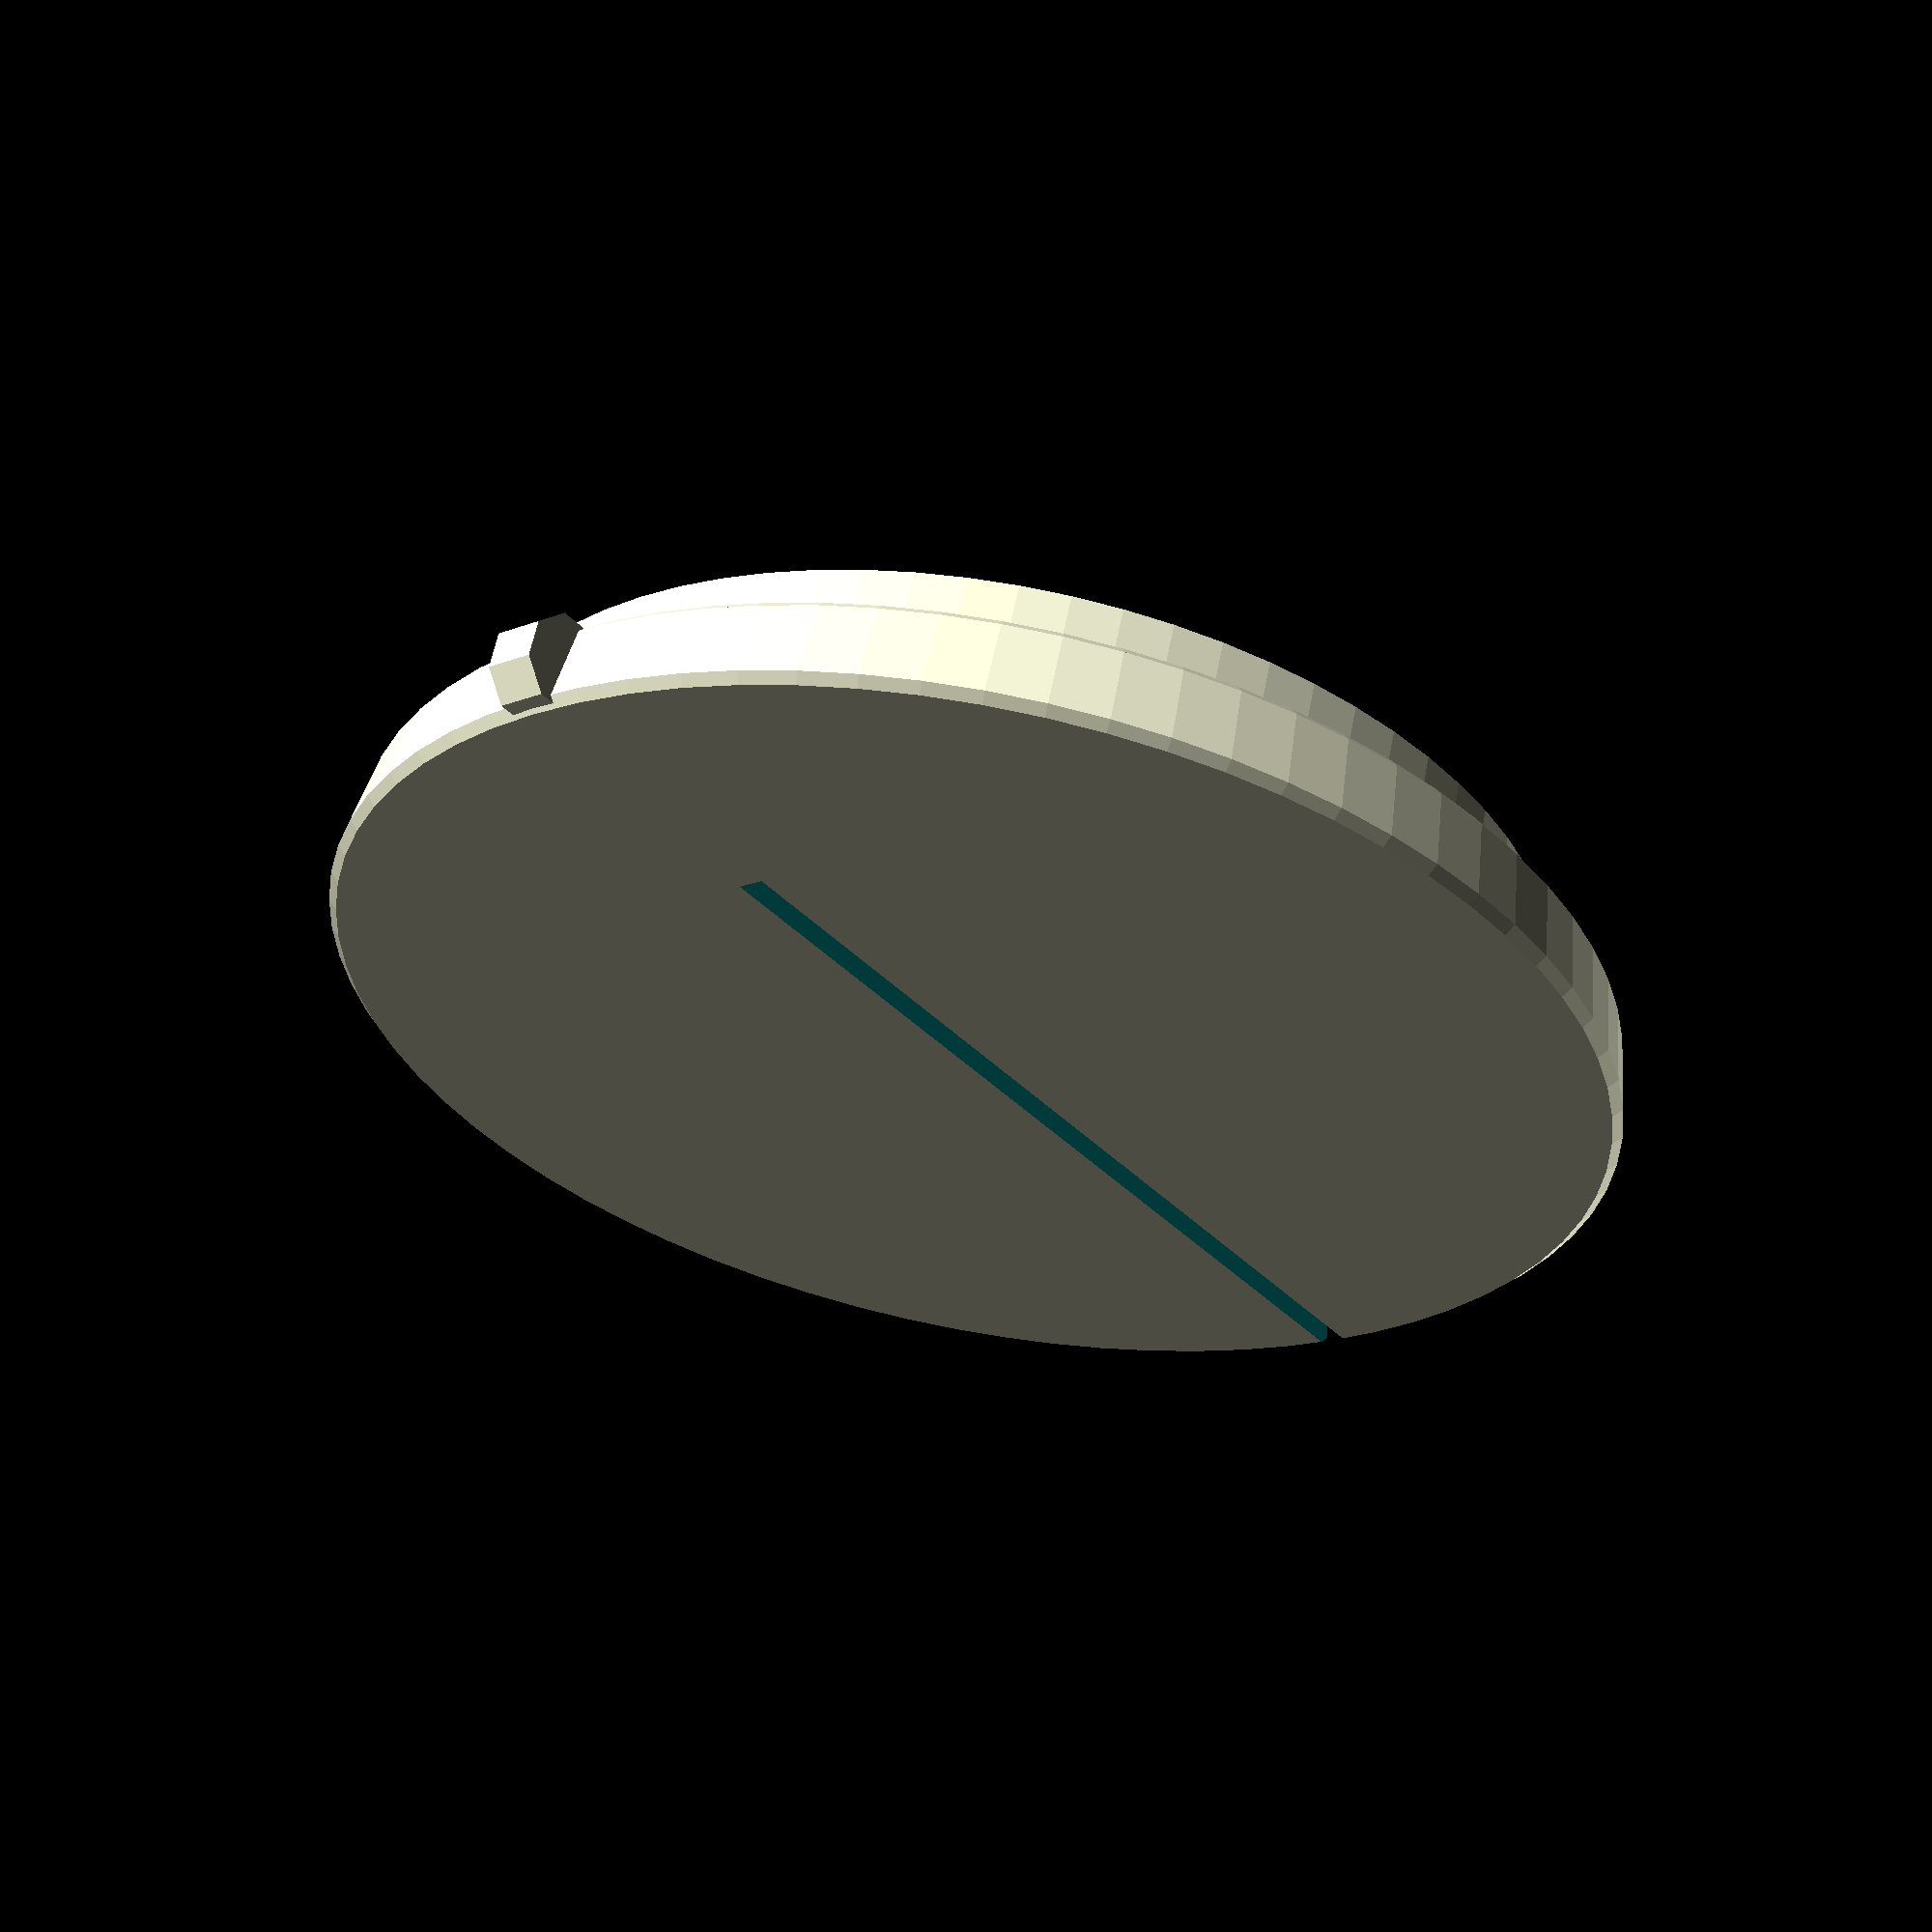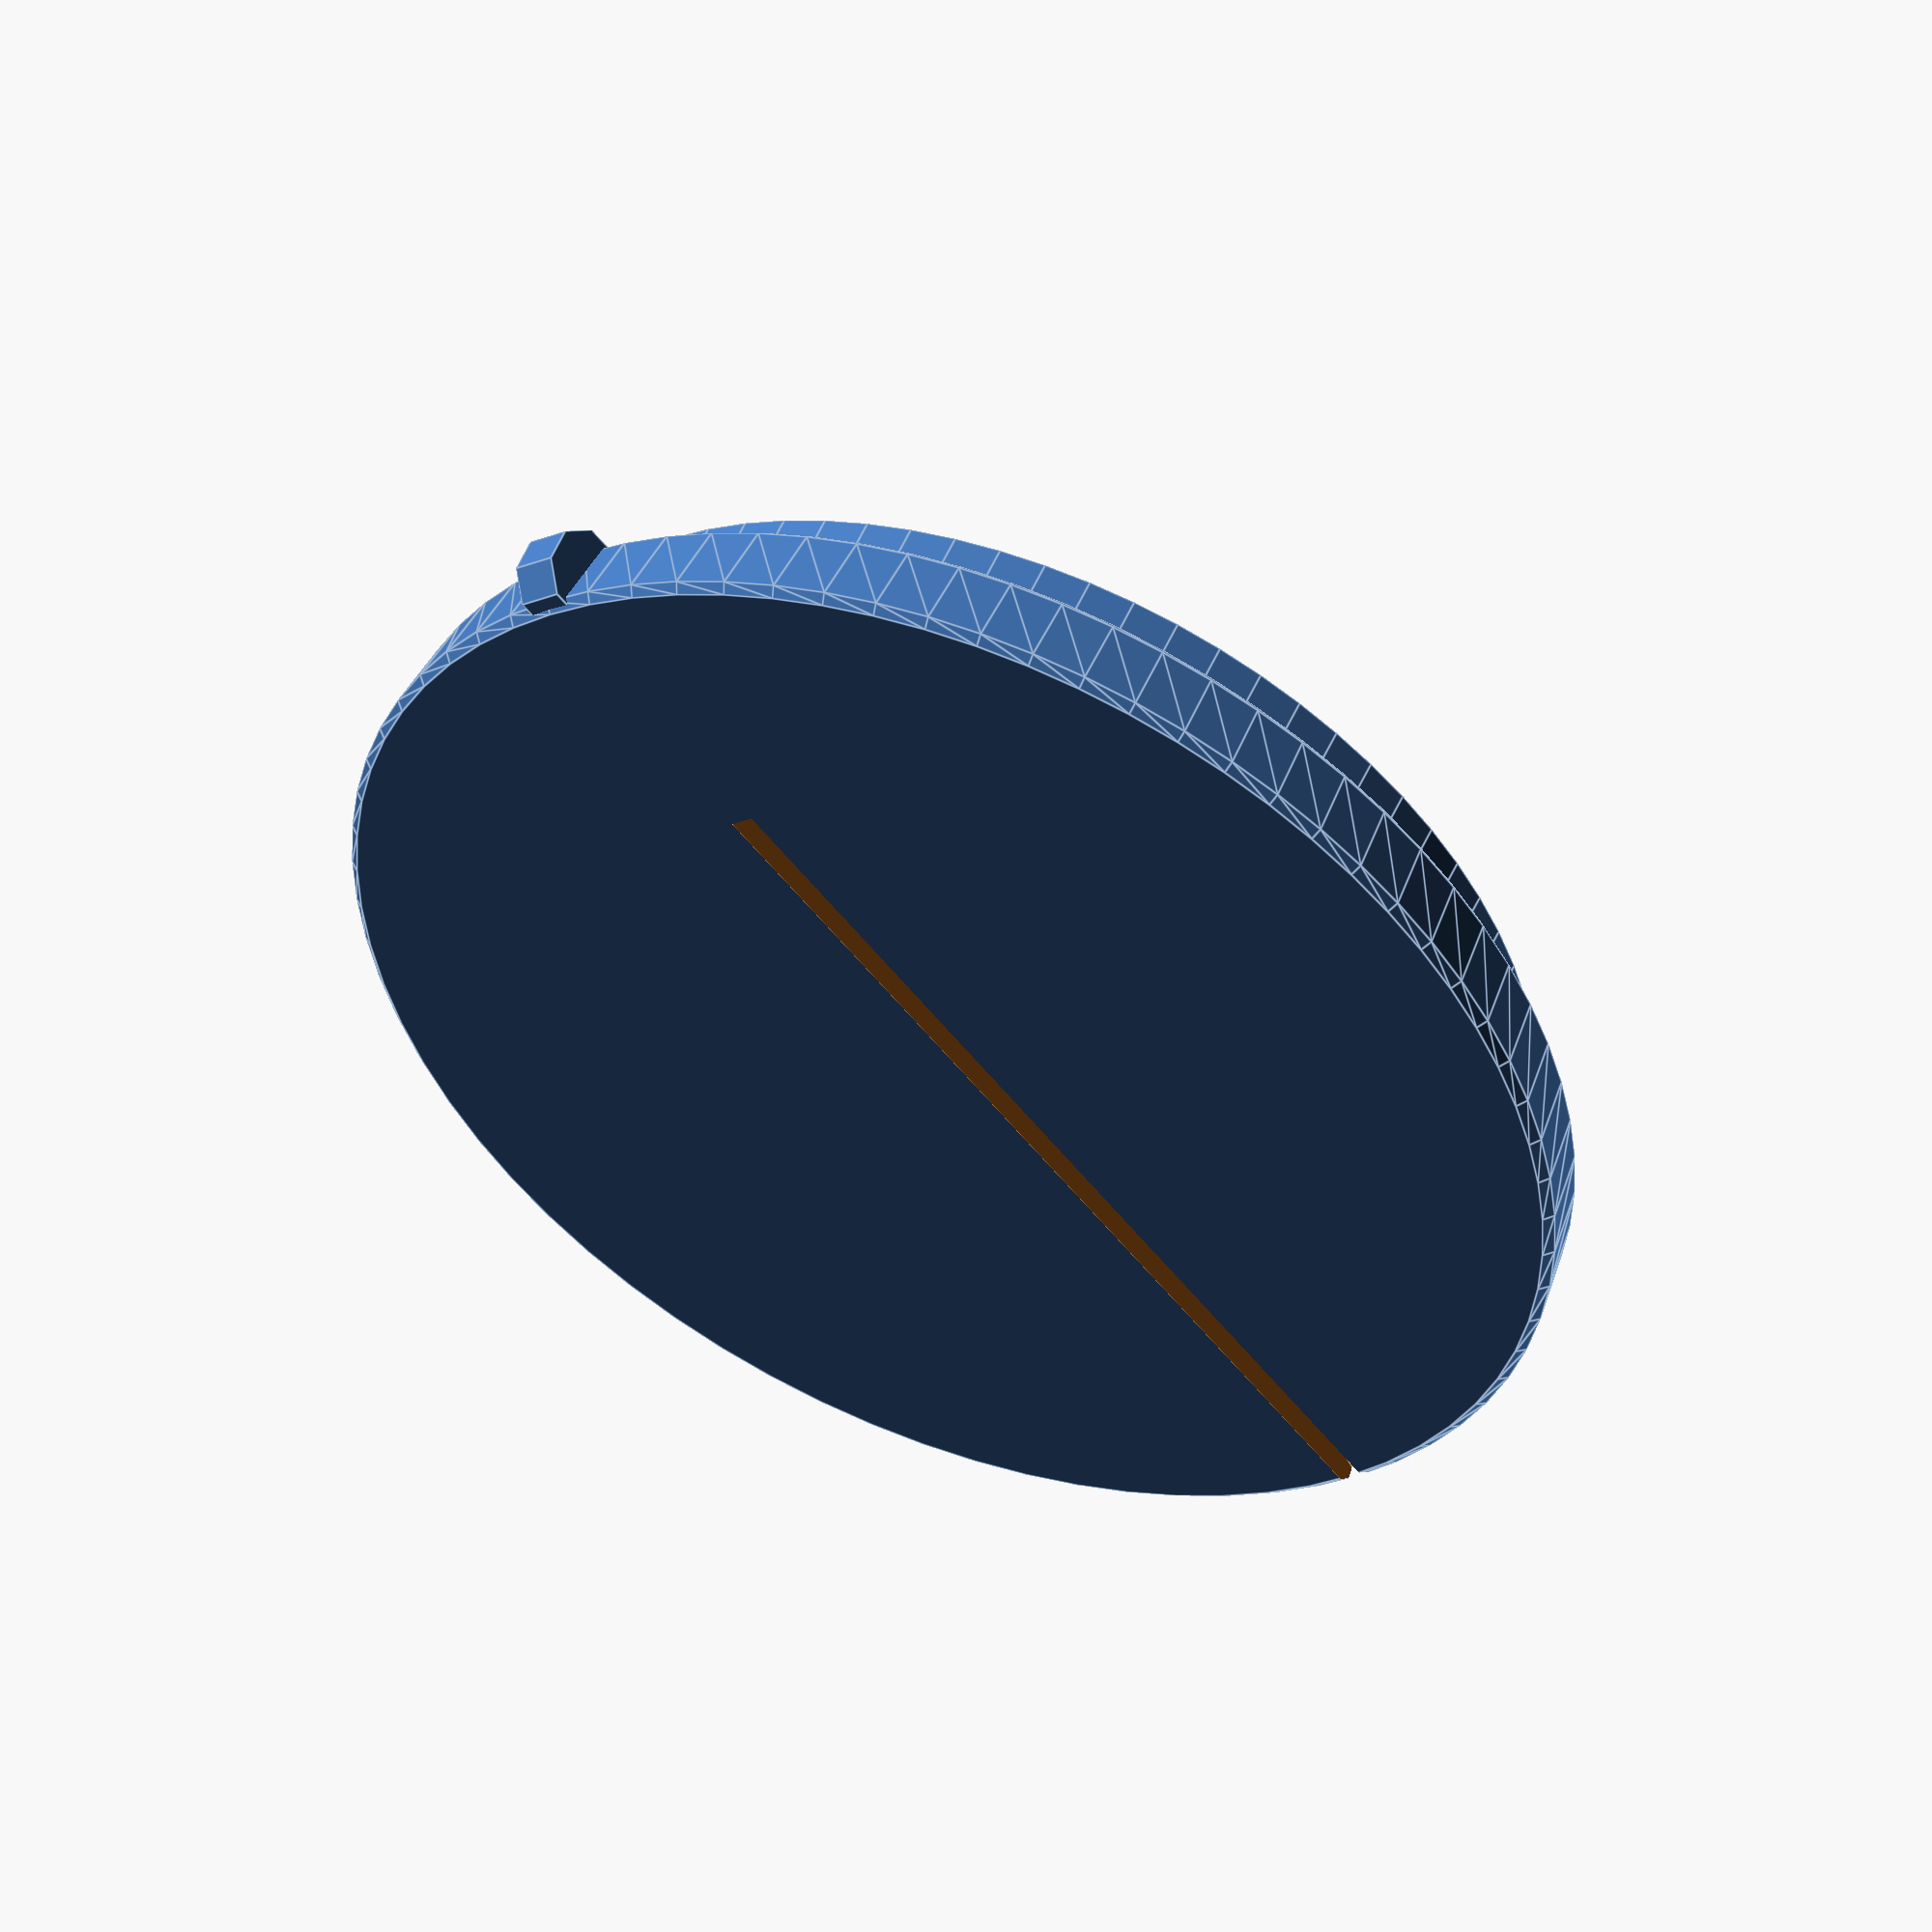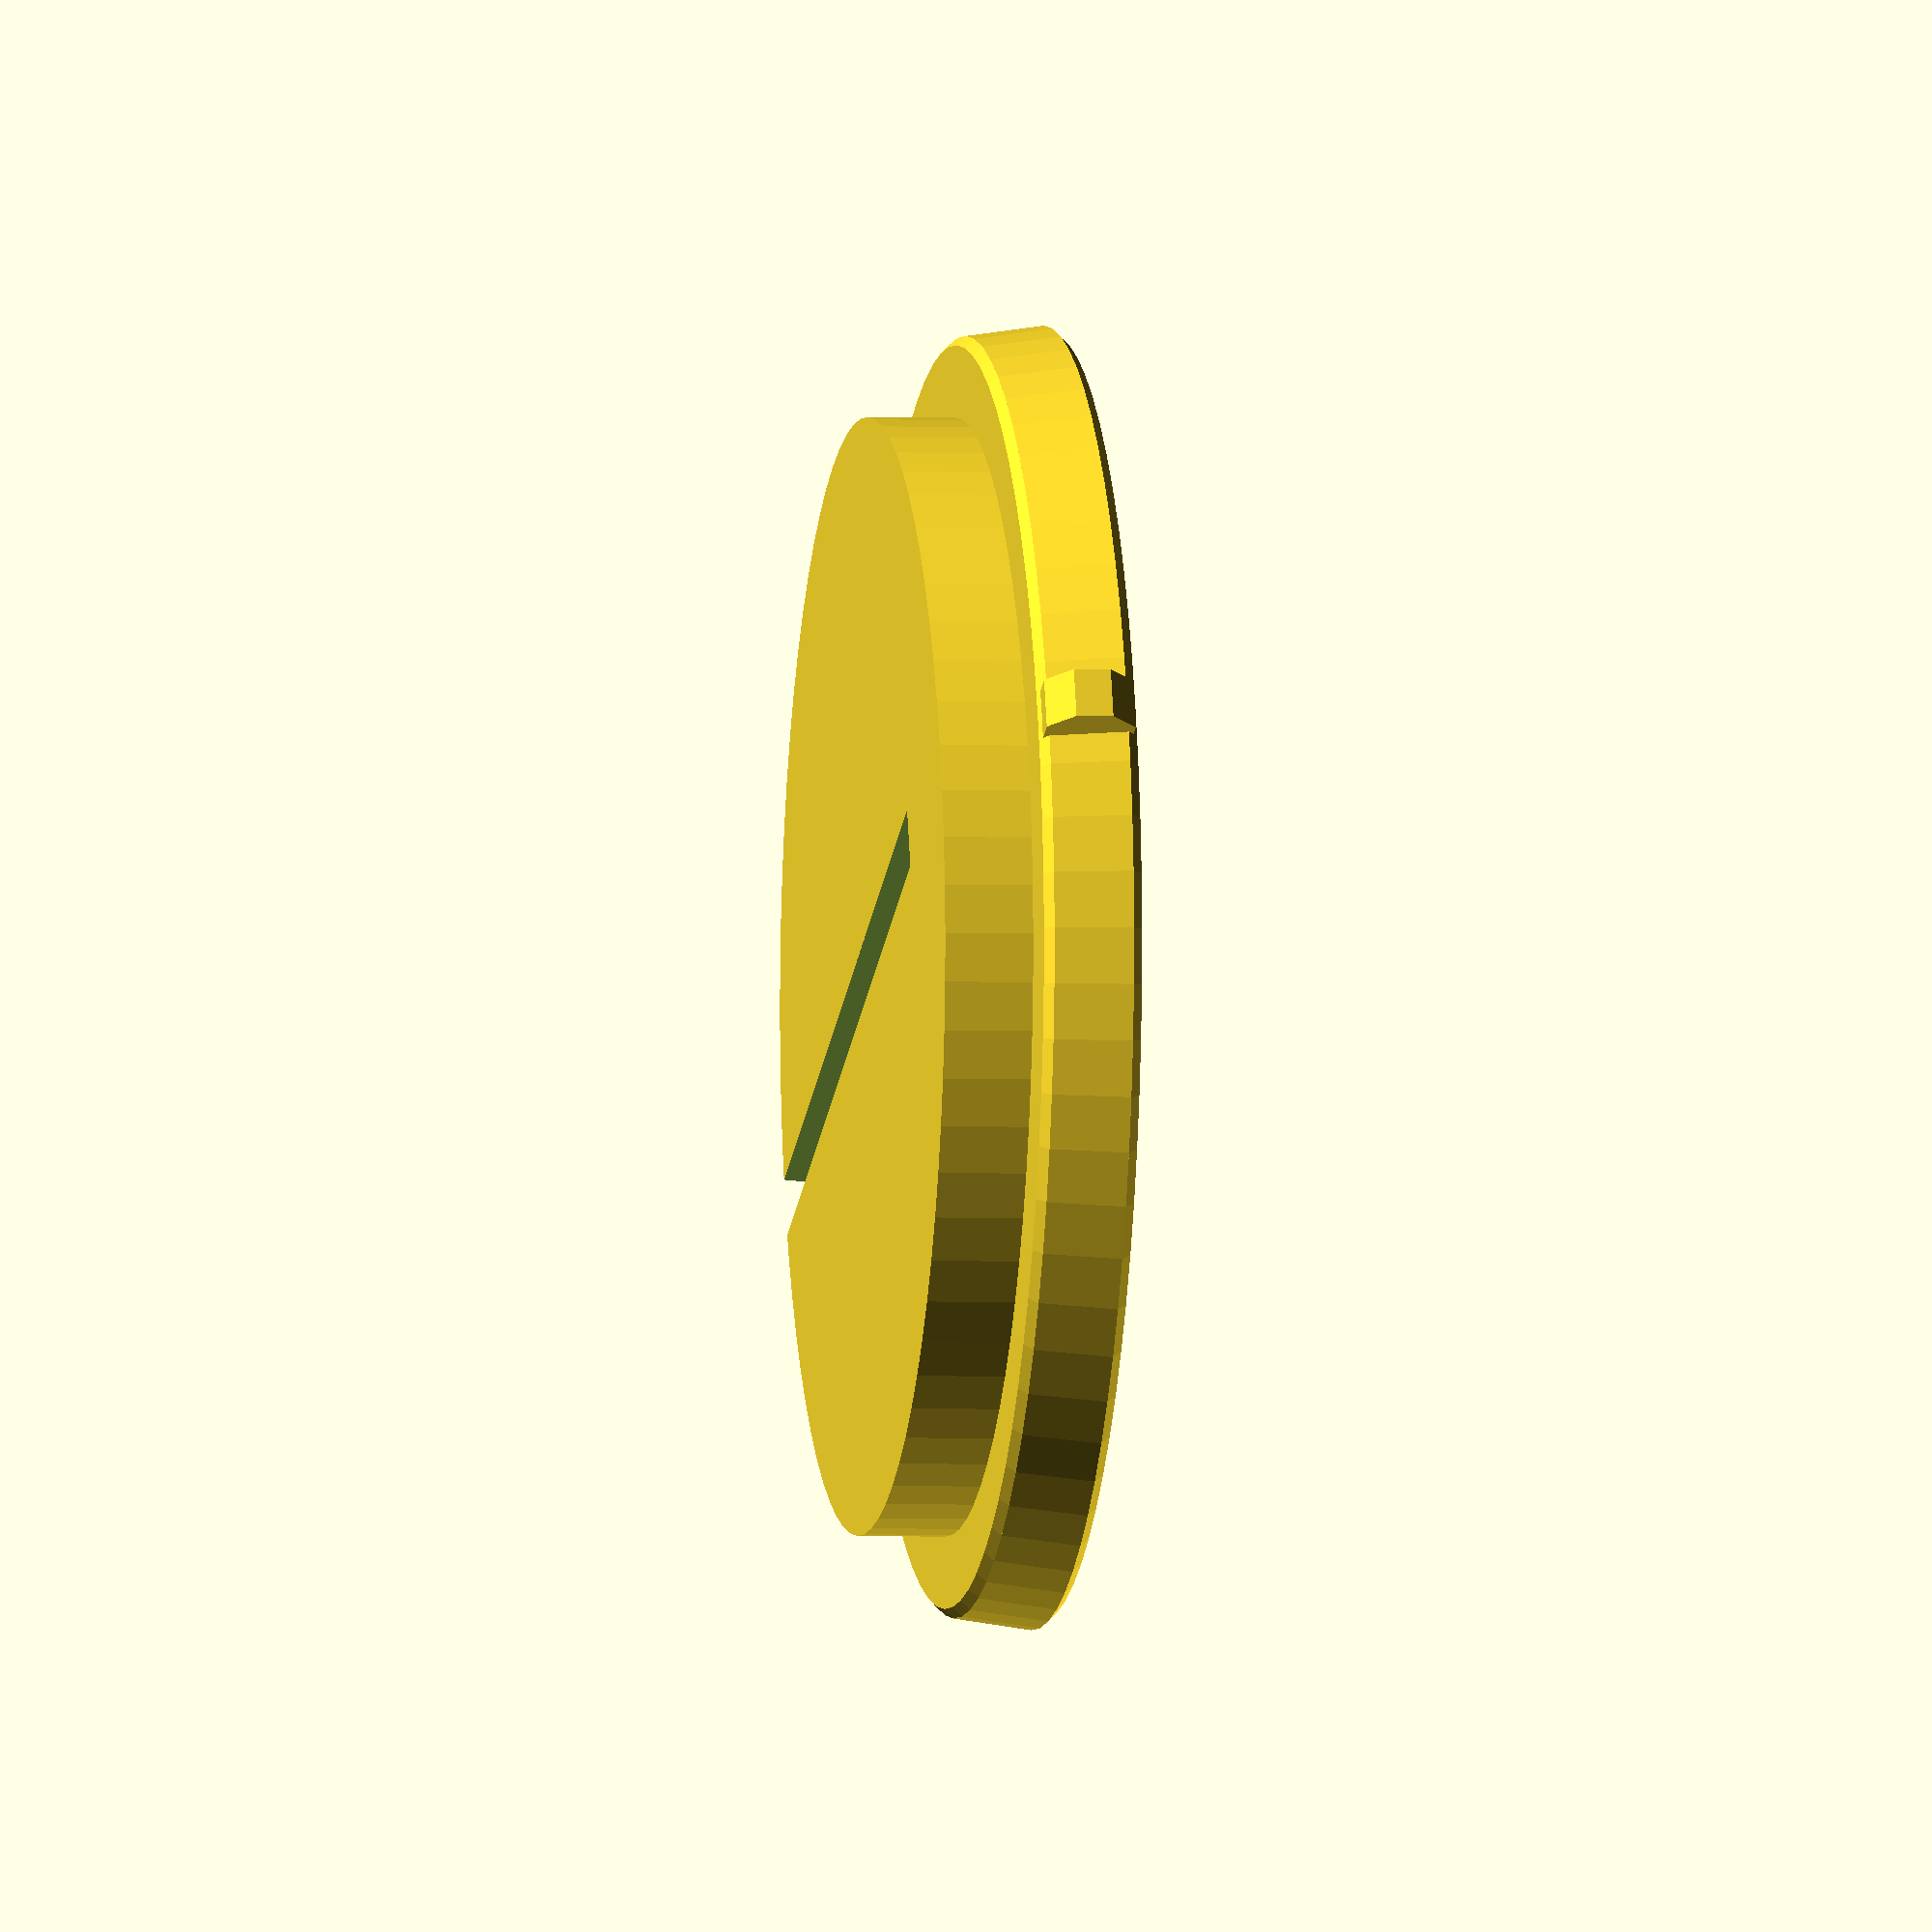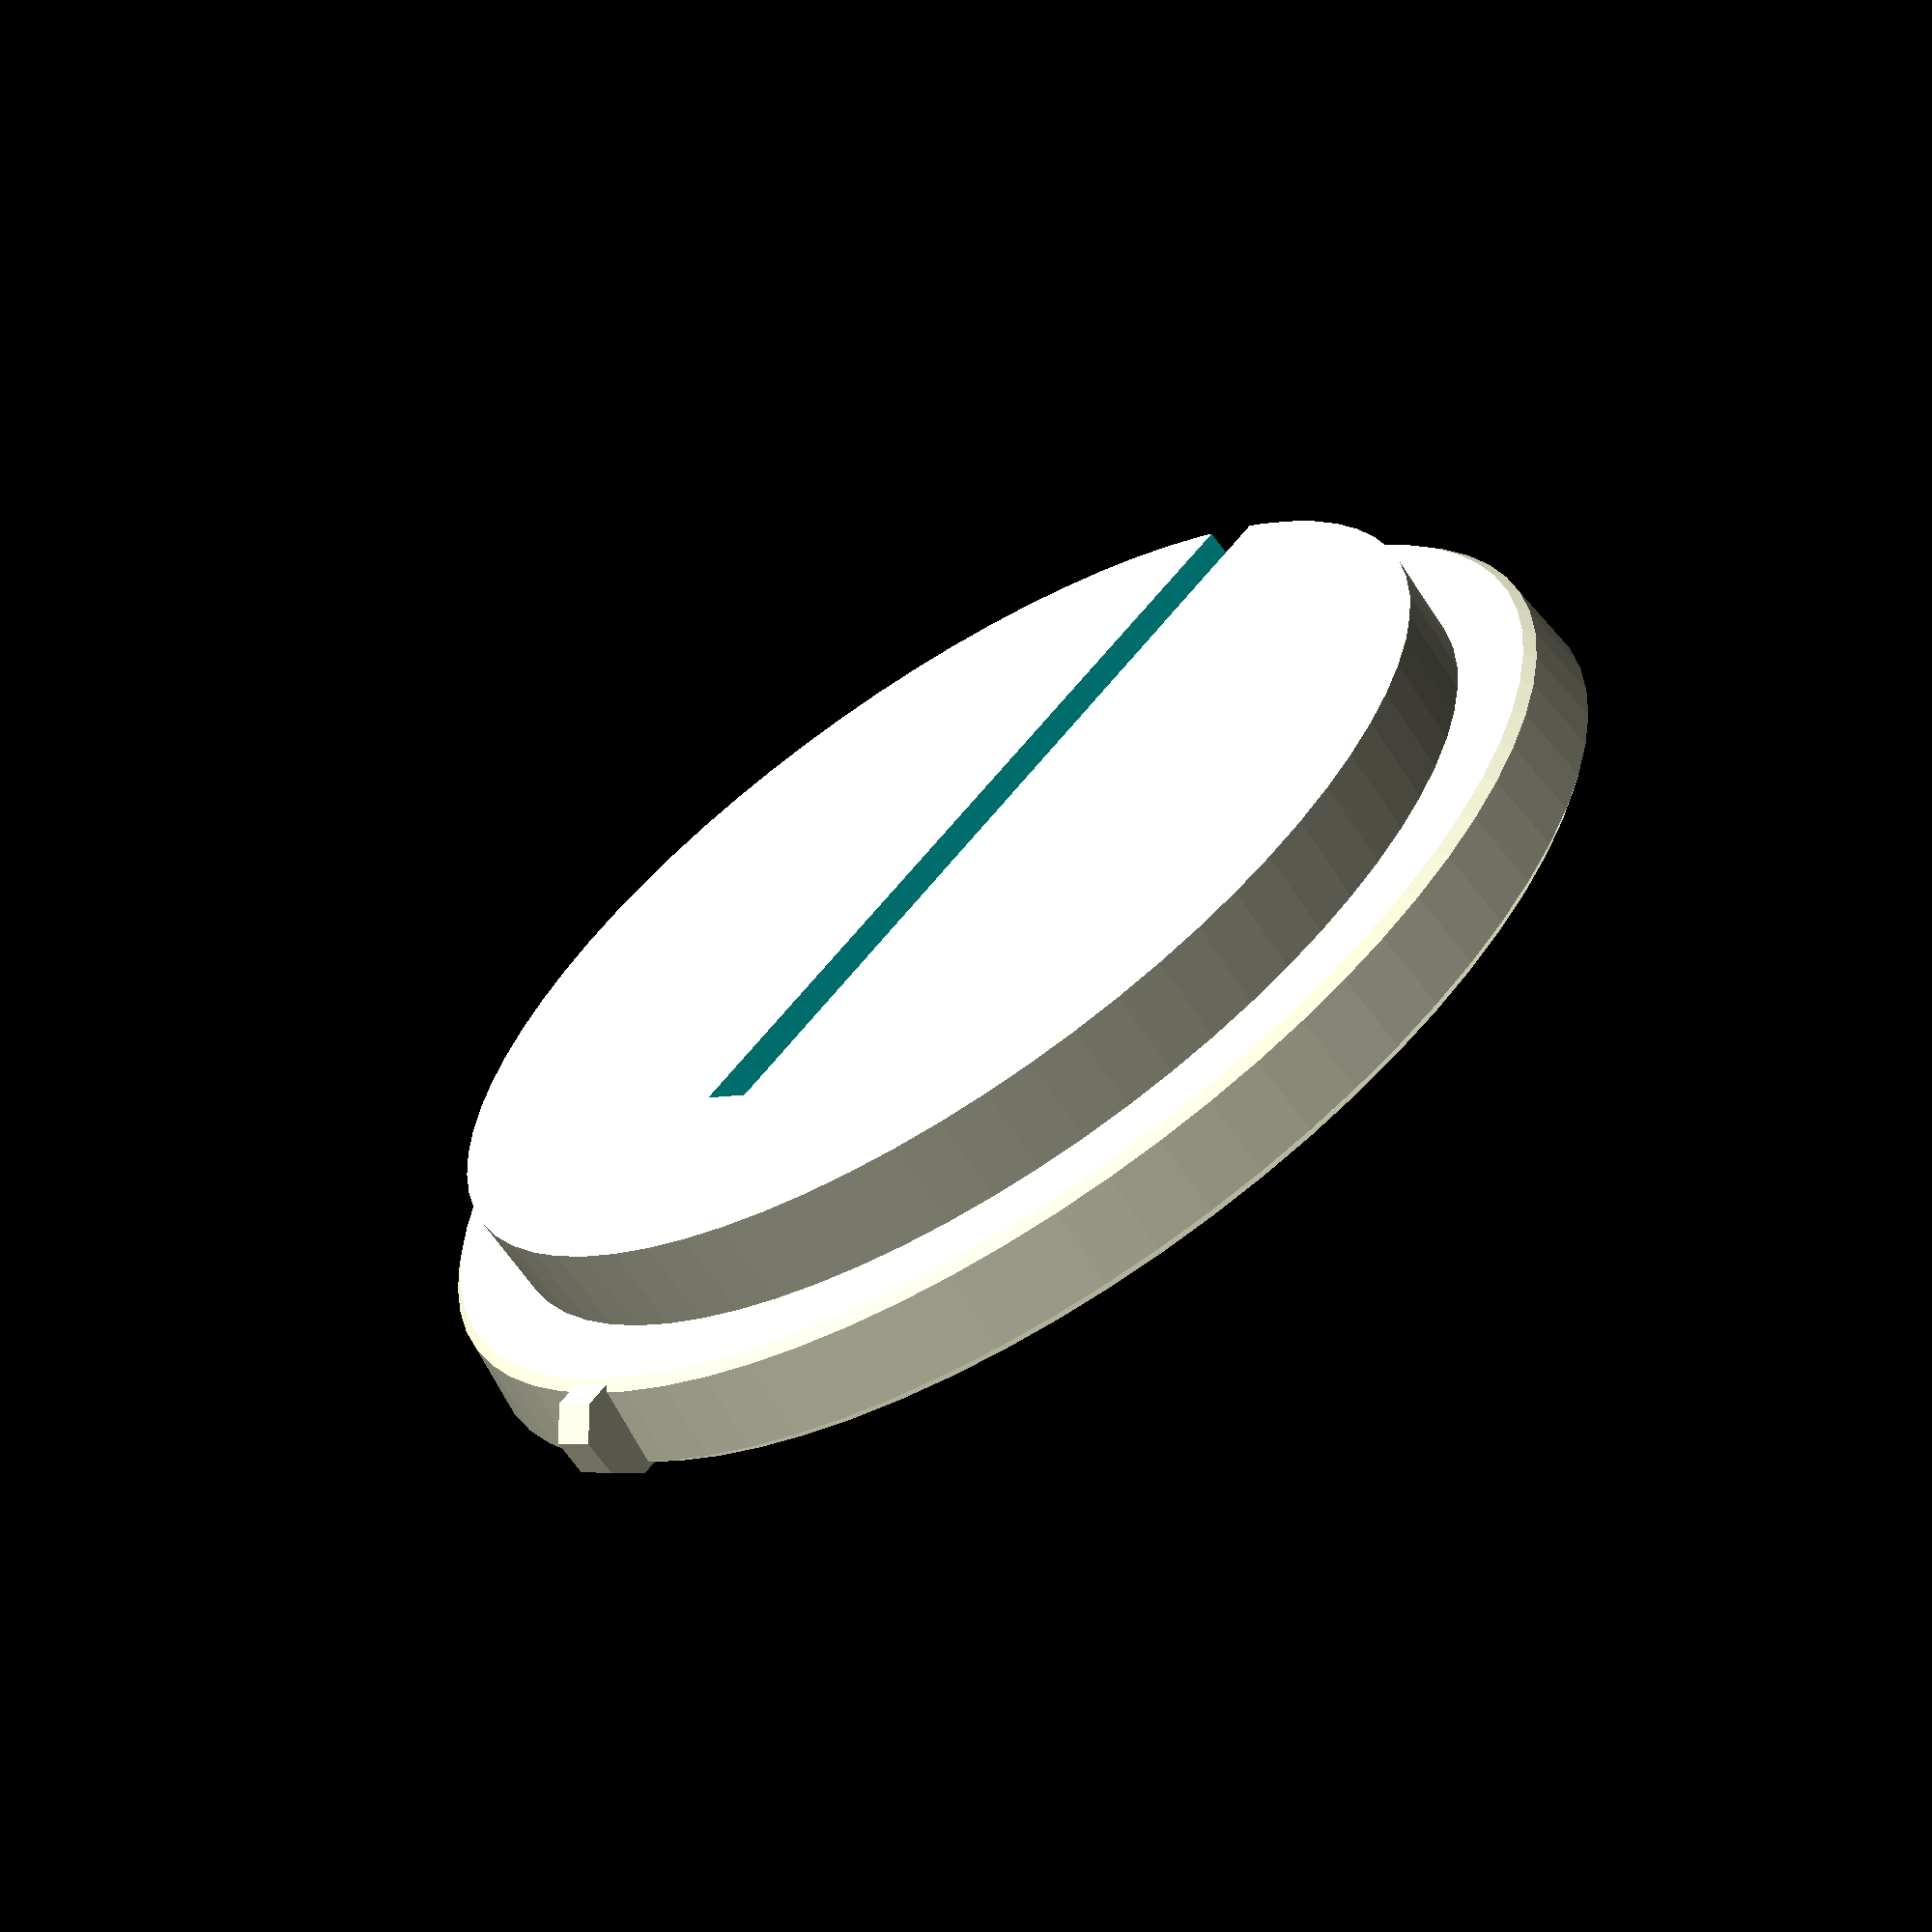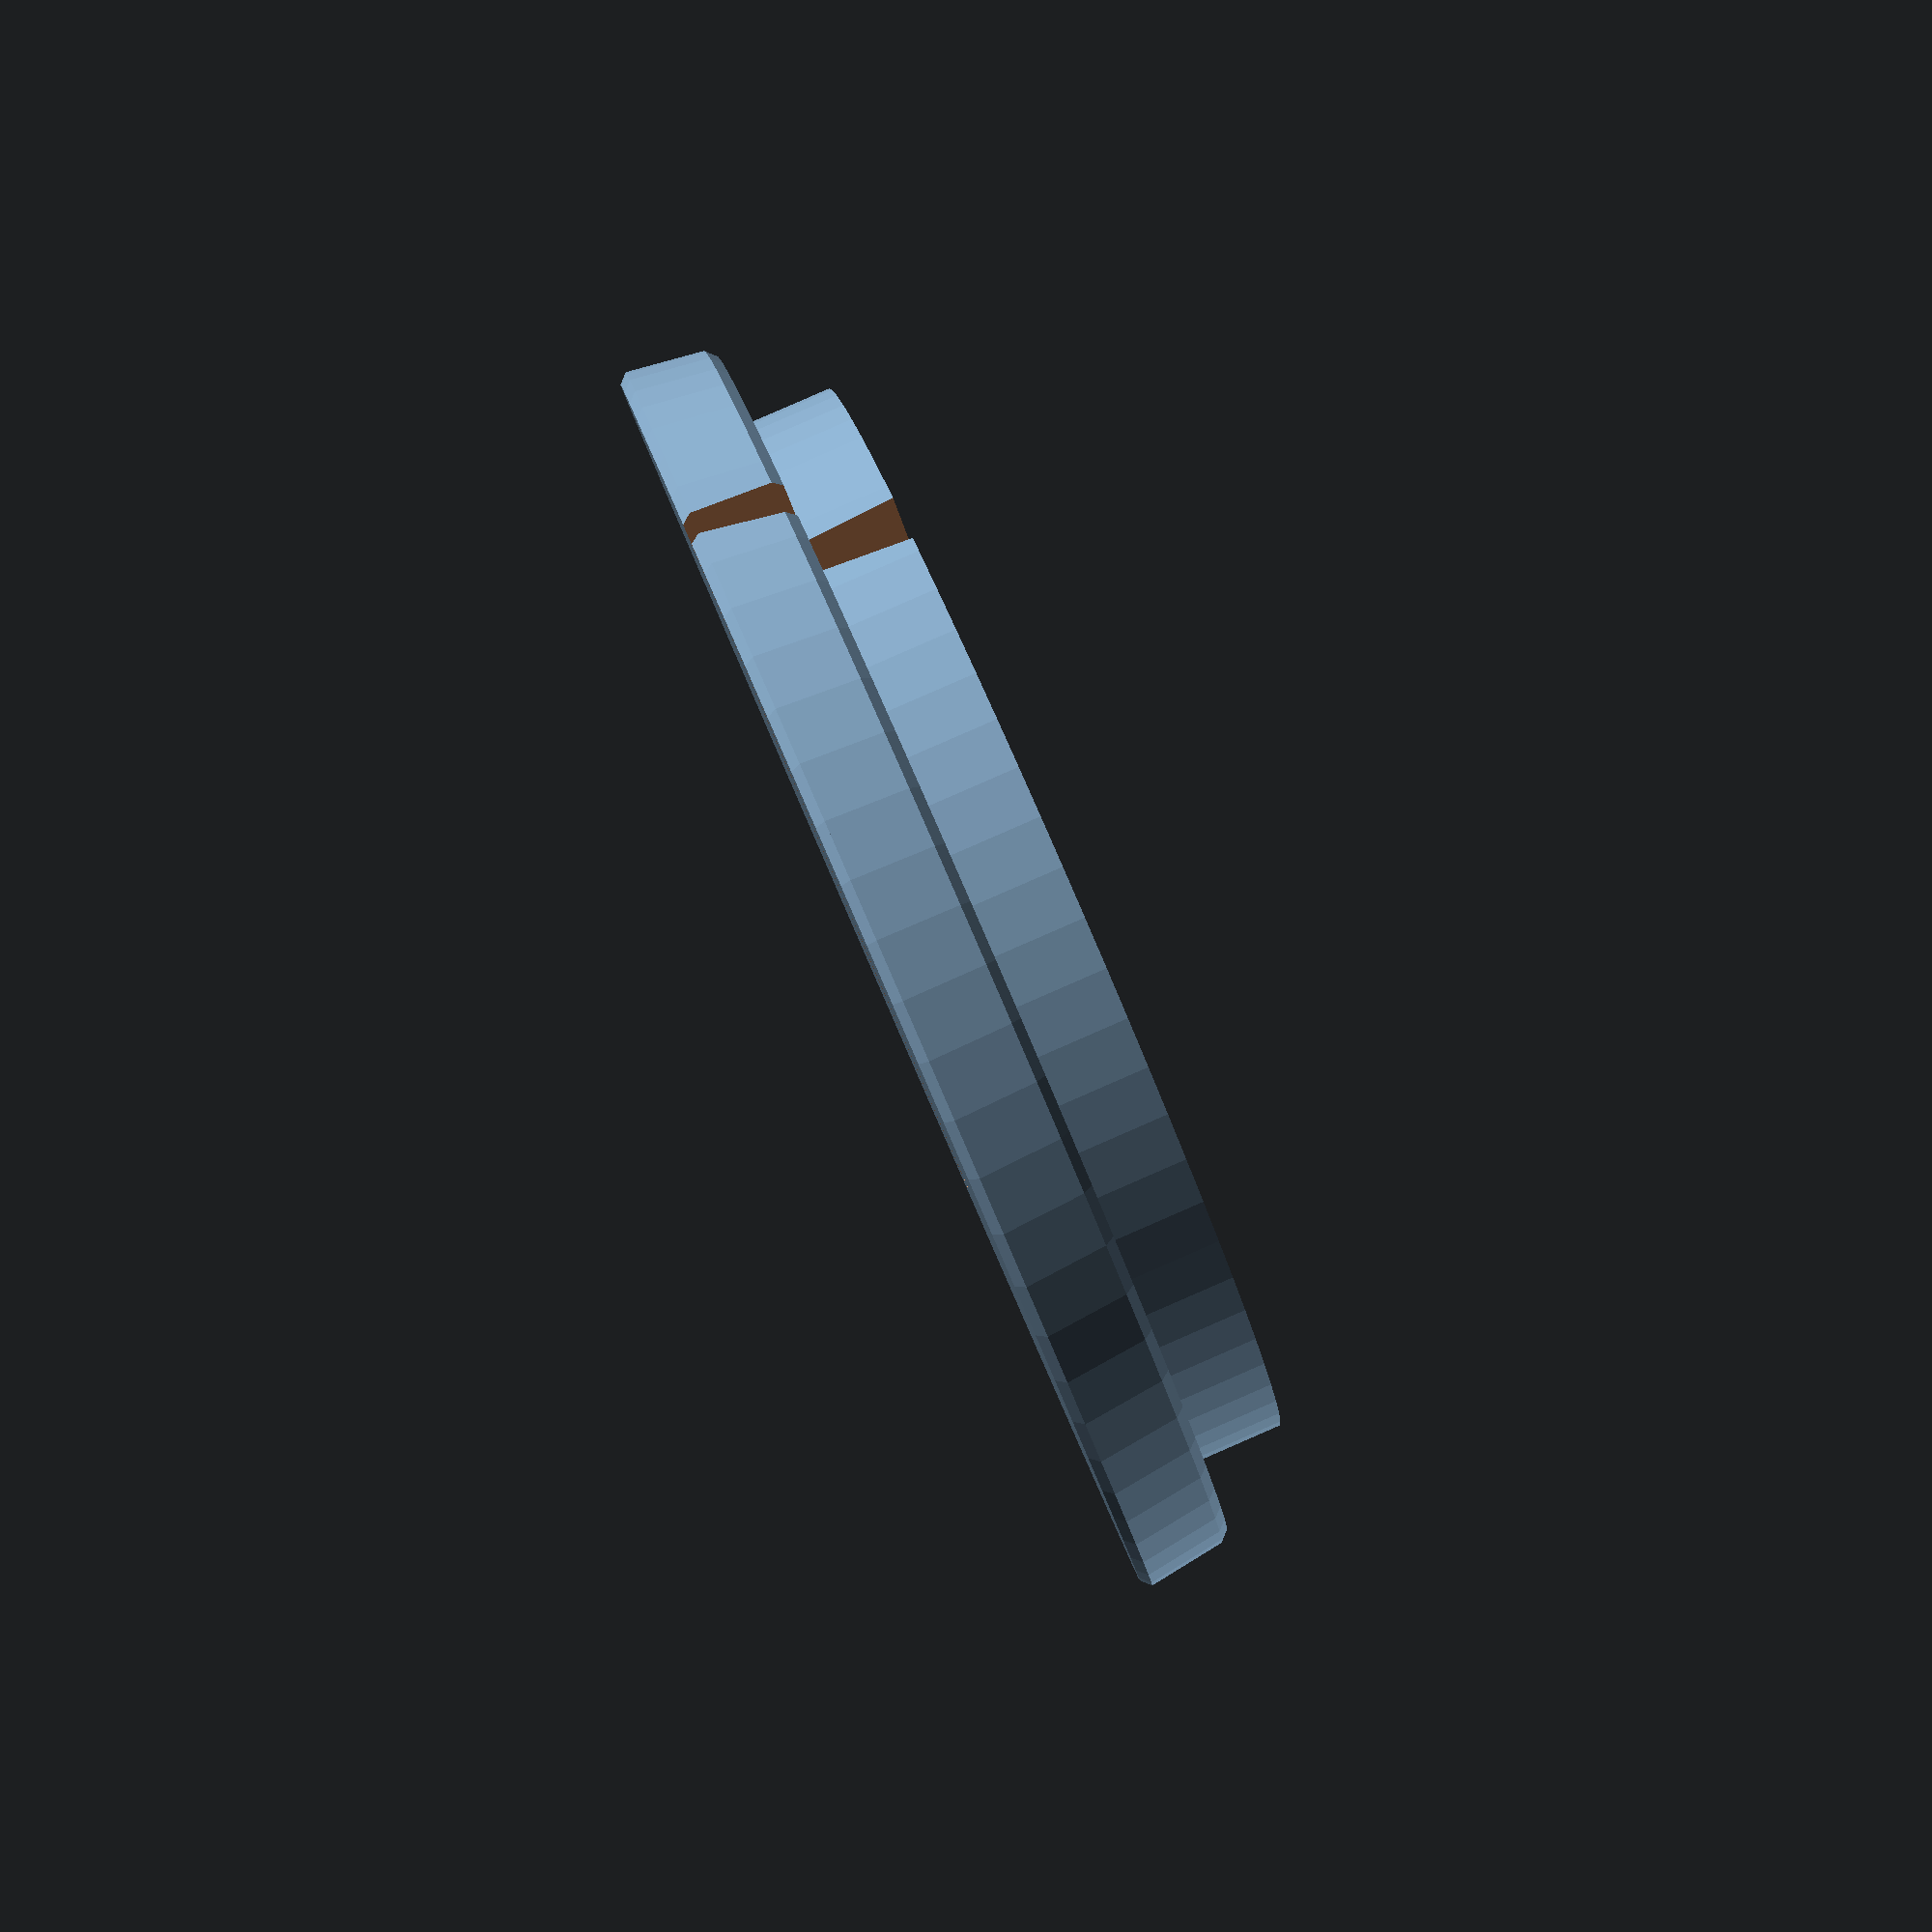
<openscad>
// A tool for creating custom saw inserts
//
// Lisenced under creative commons, attribution, share-alike
// For the attribution requirement, please provide a link to:
//	http://www.thingiverse.com/thing:1024418

// the units that all of the measurements below will be in
units=0; // [0:mm,1:inch]

// how big around the top of the insert is
top_d=69.68;

// how big around the top of the insert is (if zero, uses top_d)
bottom_d=68.5;

// size of a chamfer for the top (can be zero)
top_chamfer=0.5;

// size of a chamfer for the bottom (can be zero)
bottom_chamfer=0.5;

// the width of the blade slot (can be zero for no kerf)
kerf_width=1.5;

// how long to make the slot for the blade (can be zero for no kerf)
kerf_len=52.7;

// EXPERIMENTAL: tilt the kerf on each side so that dust falls out easier
kerf_crud_drainage=1; //[0:off,1:try it]

// how thick the insert is
thickness=5.21;

// how wide to make a key (fits into blade installation slot to keep insert from turning)  Can be zero.
key_width=2.75;

// What angle you want the key to be at
key_orientation=0; //[0,45,90,135,180,225,270,315]

// Add sub-support to drop even deeper (zero = no sub support)
sub_dia=59.76;

// Add sub-support to drop even deeper (zero = no sub support)
sub_thickness=4.75;

// flip upside-down for easier printing
print_orientation=1; // [0:view,1:print]

/* [hidden] */

units_table=[1,25.4];

function tomm(x)=x*units_table[units];

module doTheThing(){
	top_d=tomm(top_d);
	bottom_d=bottom_d<=0?top_d:tomm(bottom_d);
	top_chamfer=top_chamfer<=0?0.001:tomm(top_chamfer);
	bottom_chamfer=bottom_chamfer<=0?0.001:tomm(bottom_chamfer);
	kerf_width=tomm(kerf_width);
	kerf_len=tomm(kerf_len);
	thickness=tomm(thickness);
	key_width=tomm(key_width);
	sub_dia=tomm(sub_dia);
	sub_thickness=sub_dia<=0?0:tomm(sub_thickness);
	cd_angle=10;
	translate([0,0,print_orientation==1?thickness+sub_thickness:0]) rotate([print_orientation==1?180:0,0,0]) difference(){
		union(){
			// blank
			translate([0,0,sub_thickness]) cylinder(r1=bottom_d/2-bottom_chamfer,r2=bottom_d/2,h=bottom_chamfer,$fn=72);
			translate([0,0,sub_thickness+bottom_chamfer]) cylinder(r1=bottom_d/2,r2=top_d/2,h=thickness-bottom_chamfer-top_chamfer,$fn=72);
			translate([0,0,sub_thickness+thickness-bottom_chamfer]) cylinder(r1=top_d/2,r2=top_d/2-top_chamfer,h=top_chamfer,$fn=72);
			if(sub_thickness>0){
				cylinder(r=sub_dia/2,h=sub_thickness,$fn=72);
			}
			//key
			if(key_width>0){
				rotate([0,0,key_orientation]) translate([top_d/2-top_chamfer,key_width/2,thickness/2+sub_thickness]) rotate([90,0,0]) rotate([0,0,180/8]) cylinder(r=thickness/2,h=key_width,$fn=8);
			}
		}
		//kerf
		if(kerf_width>0&&kerf_len>0){
			if(kerf_crud_drainage==0){
				translate([-top_d/2-thickness,-kerf_width/2,-thickness/2]) cube([kerf_len+thickness,kerf_width,thickness*2+sub_thickness]);
			}else translate([-top_d/2-thickness,0,thickness+sub_thickness+0.01]) hull(){
				rotate([cd_angle/2,0,0]) translate([0,-kerf_width/2,-thickness*2-sub_thickness]) cube([kerf_len+thickness,kerf_width,thickness*2+sub_thickness]);
				rotate([-cd_angle/2,0,0]) translate([0,-kerf_width/2,-thickness*2-sub_thickness]) cube([kerf_len+thickness,kerf_width,thickness*2+sub_thickness]);
			}
		}
	}
}

doTheThing();
</openscad>
<views>
elev=119.7 azim=128.7 roll=348.8 proj=p view=wireframe
elev=129.4 azim=132.4 roll=337.3 proj=o view=edges
elev=183.3 azim=158.8 roll=98.5 proj=o view=wireframe
elev=64.3 azim=133.0 roll=33.3 proj=p view=wireframe
elev=93.1 azim=310.0 roll=293.5 proj=p view=wireframe
</views>
